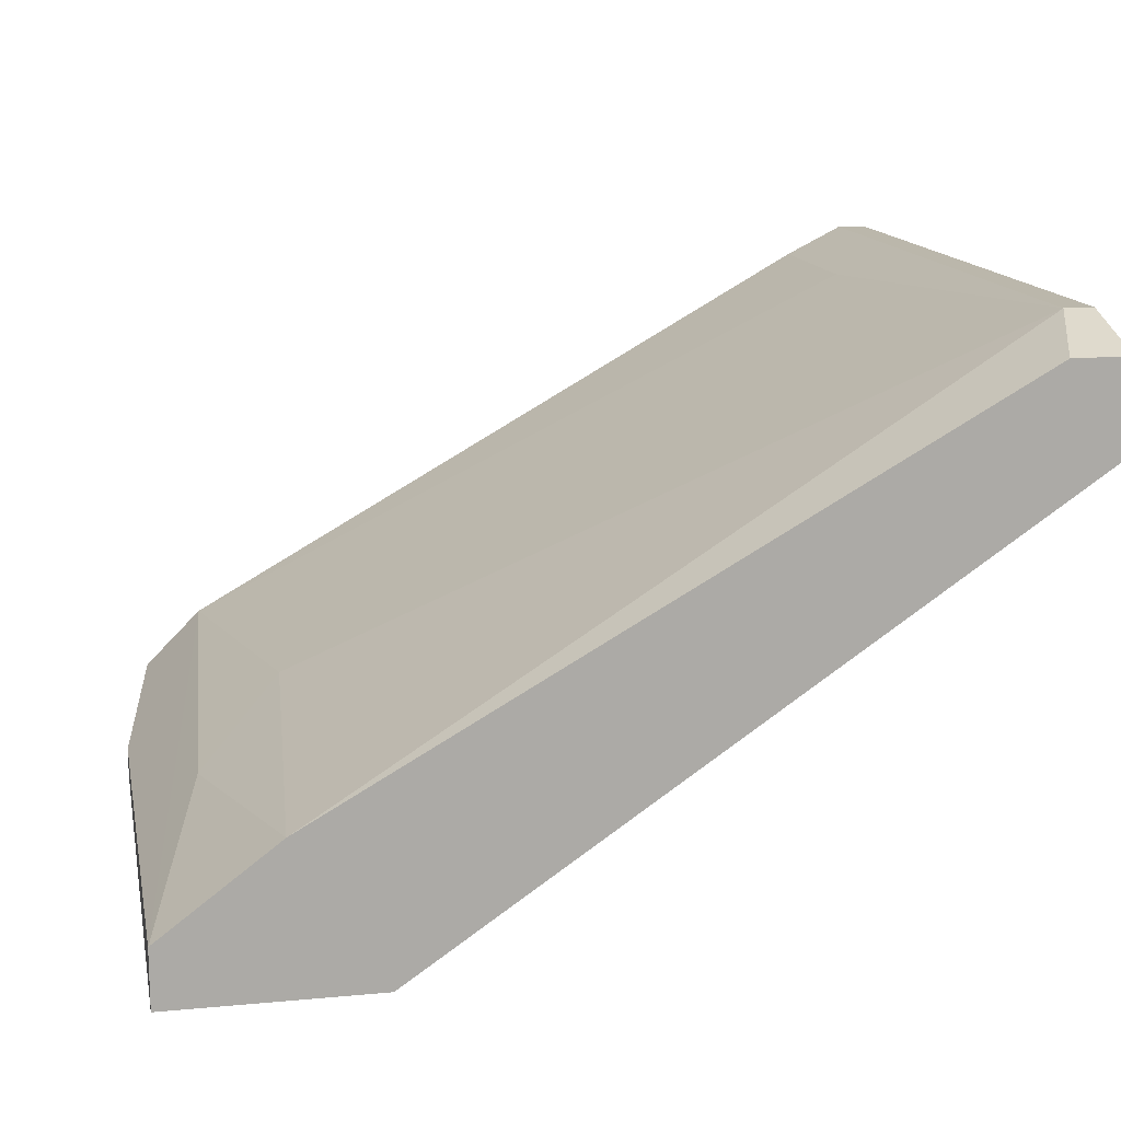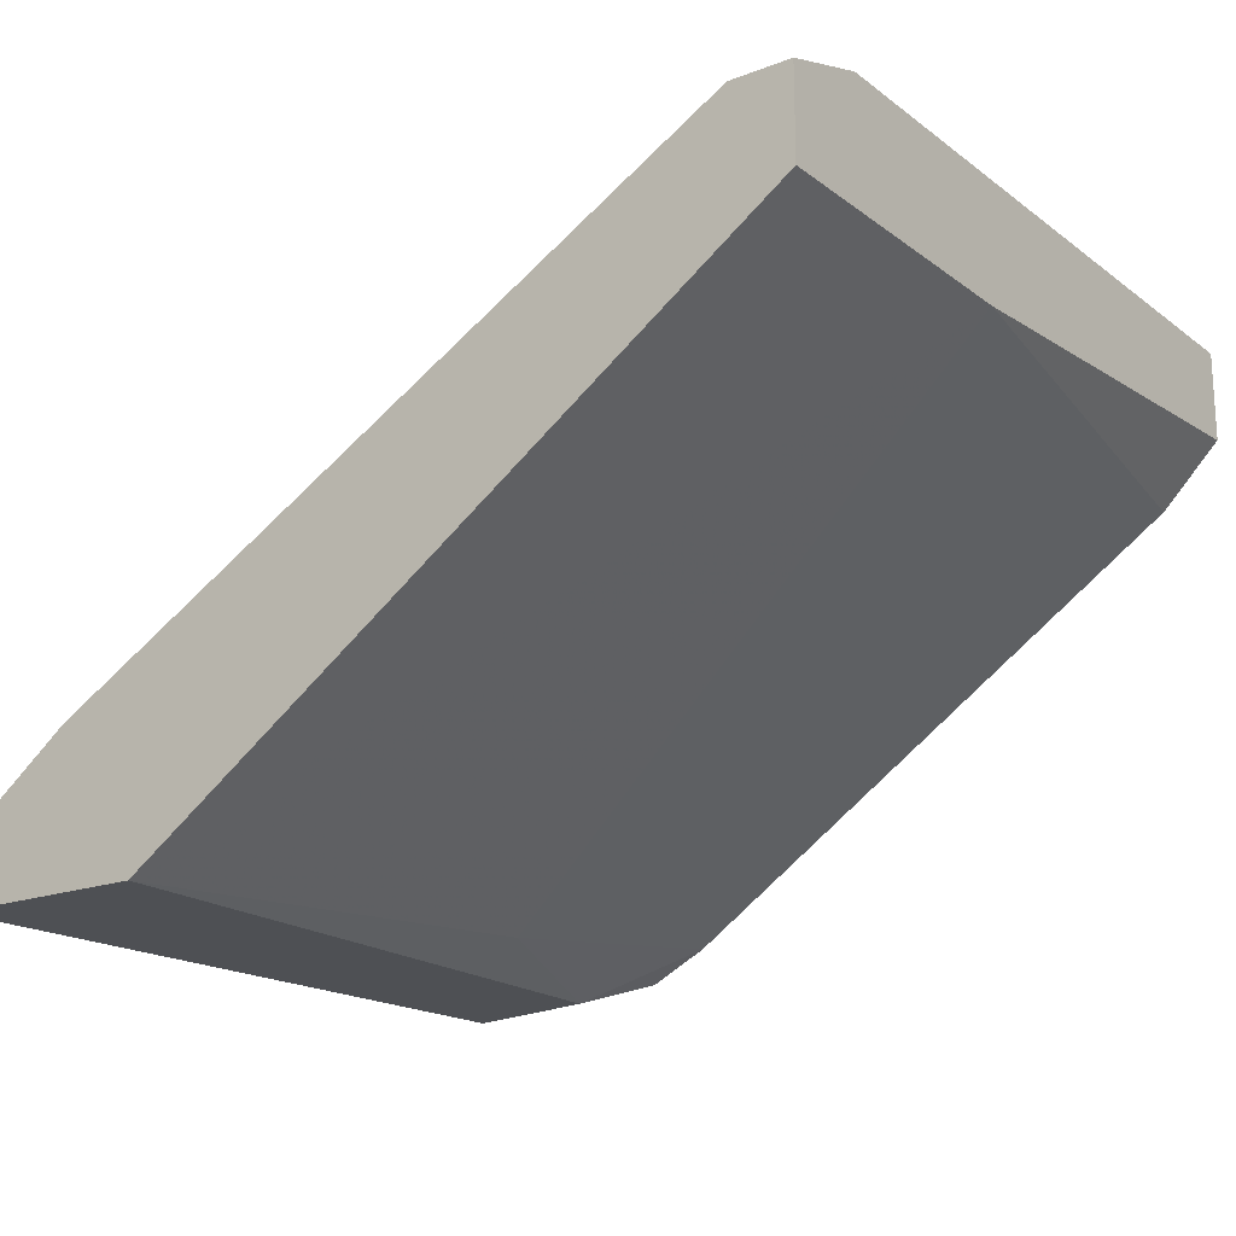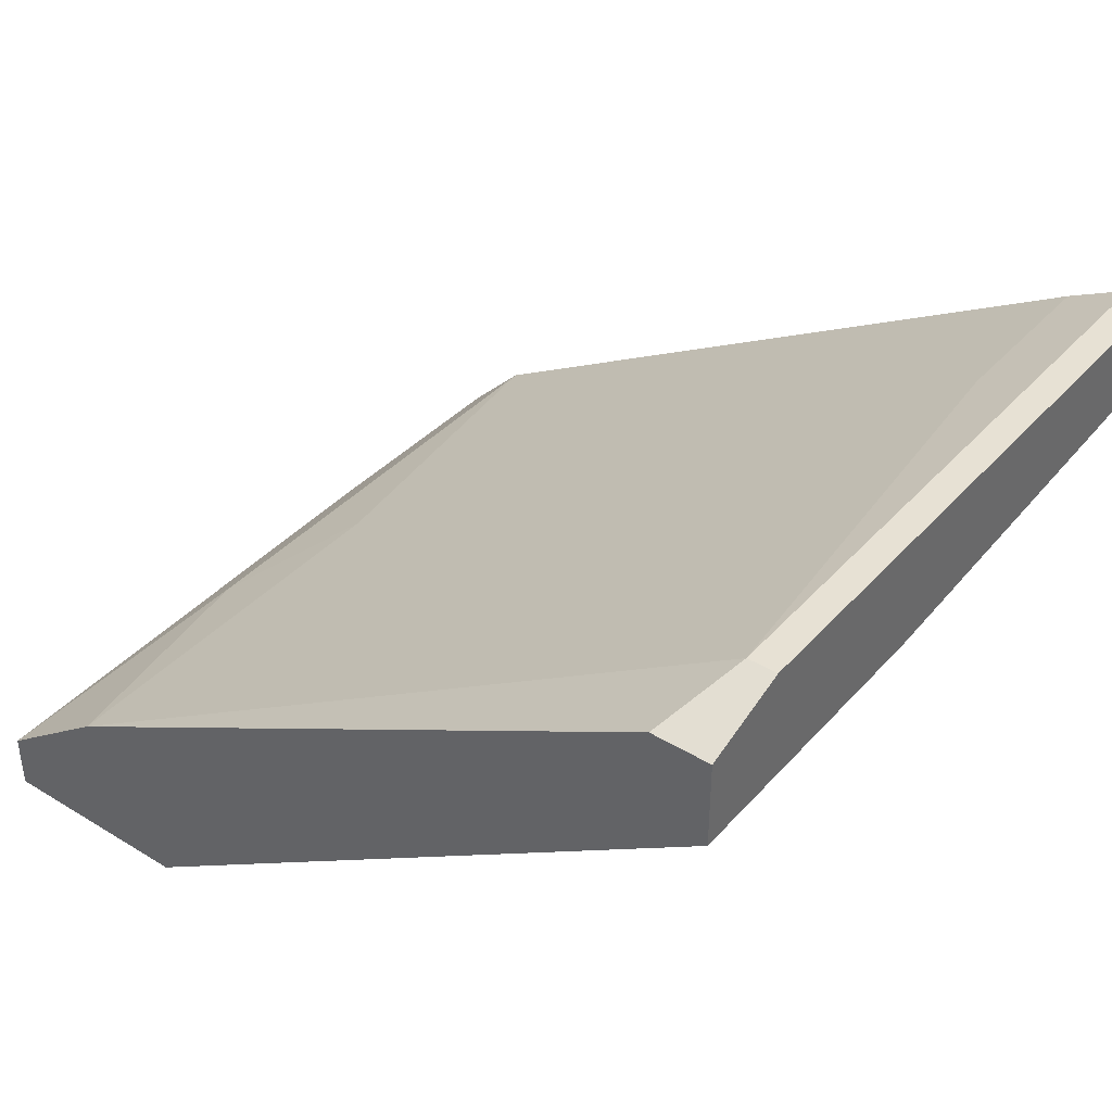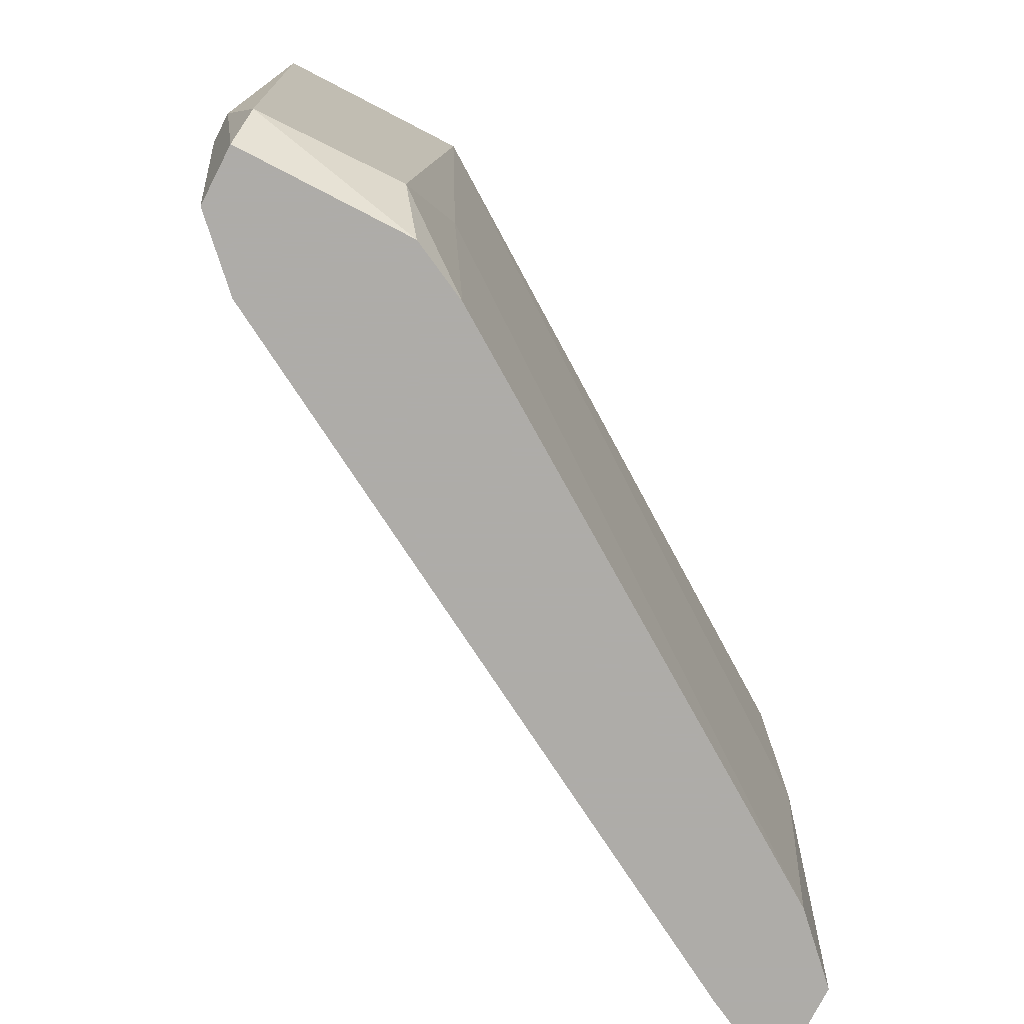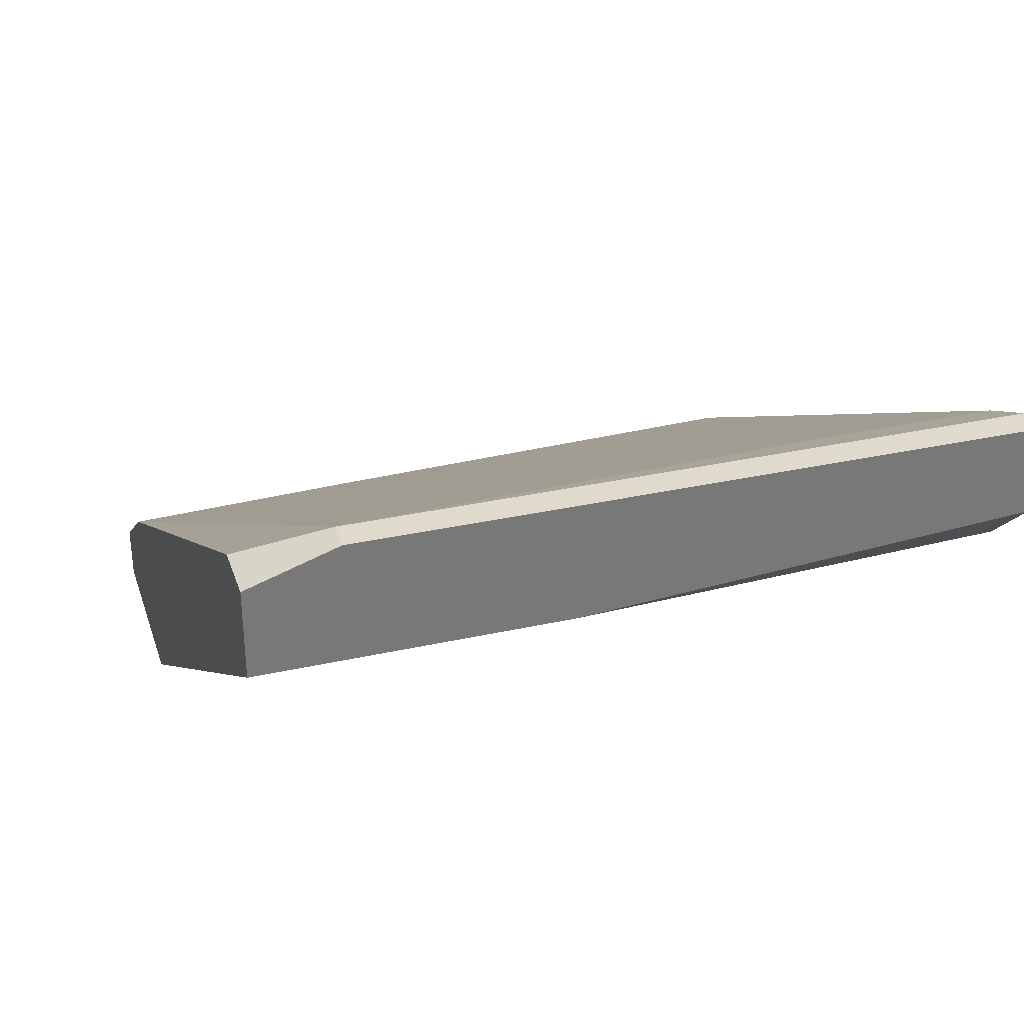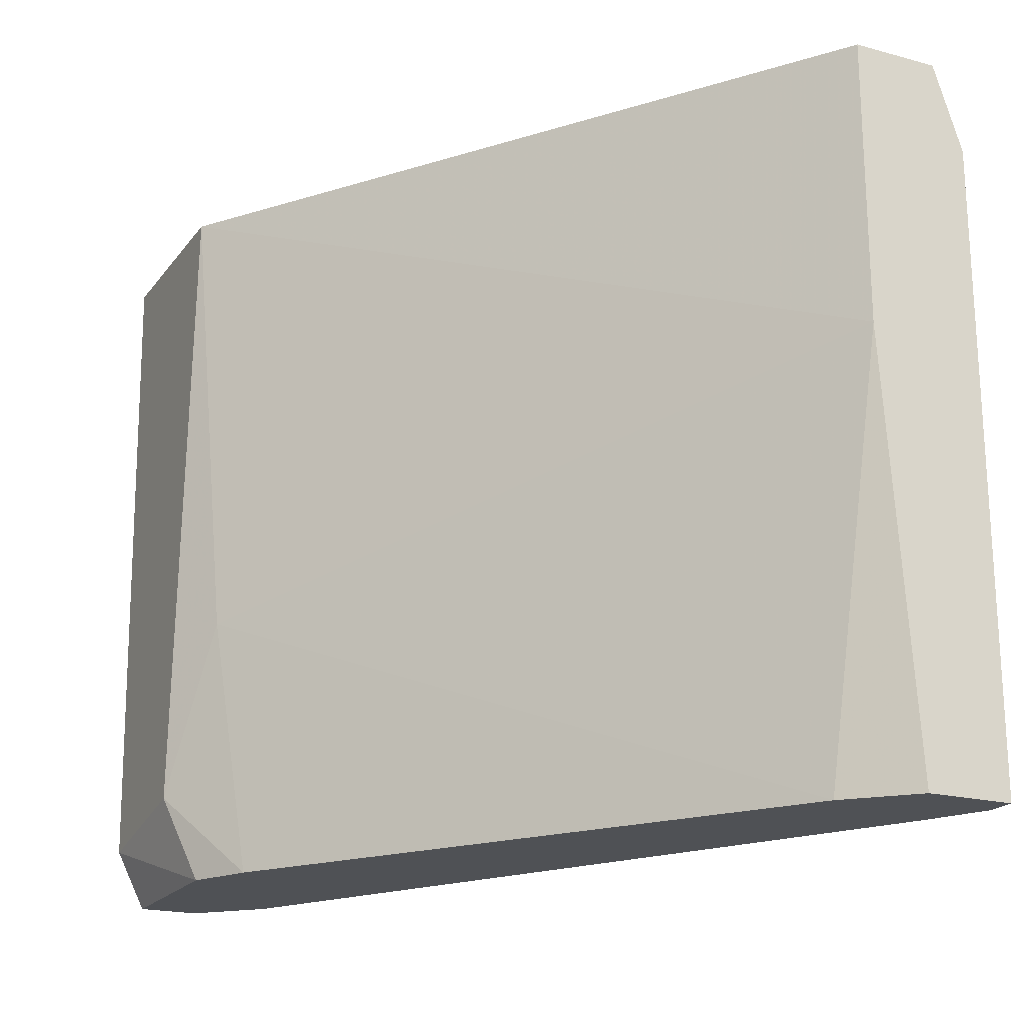
<metadata>
{"format":"obj","ext":"obj","renderer":"f3d","projection":"perspective","resolution":1024,"background":"white","views":[{"elev":14.2,"azim":-11.5,"up":"+Y"},{"elev":-18.6,"azim":36.0,"up":"+Y"},{"elev":39.6,"azim":37.1,"up":"+Y"},{"elev":-77.0,"azim":-27.3,"up":"+Z"},{"elev":32.5,"azim":72.8,"up":"+Y"},{"elev":-20.1,"azim":63.7,"up":"+Z"}]}
</metadata>
<code>
v -0.02556 0.01363 -0.00315
v -0.003832 0.02178 -0.00315
v -0.003832 0.0254 0.01949
v -0.02103 0.01001 0.005
v -0.002928 0.02631 -0.00315
v -0.002928 0.02631 0.01677
v -0.02013 0.01091 -0.00315
v -0.02465 0.01363 0.01949
v -0.02194 0.01001 -0.00315
v -0.02194 0.009103 0.01949
v -0.02646 0.01273 0.01134
v -0.02828 0.01091 0.00319
v -0.02828 0.01091 0.01949
v -0.02828 0.01001 0.00319
v -0.02828 0.009103 0.01949
v -0.004737 0.0254 -0.00315
v -0.004737 0.0254 0.002283
v -0.02375 0.01454 0.007719
v -0.00202 0.0254 0.01949
v -0.00202 0.02269 0.01043
v -0.00202 0.02269 0.01949
v -0.00202 0.02359 -0.00315
v -0.00202 0.02631 -0.00315
v -0.00202 0.02631 0.01677
v -0.02284 0.009103 -0.000434
v -0.02737 0.01182 -0.00315
v -0.02737 0.01001 -0.00315
v -0.02737 0.009103 -0.001338
f 1 17 16
f 27 26 2
f 19 15 10
f 2 26 5
f 15 19 8
f 10 15 25
f 19 10 21
f 5 26 1
f 2 5 22
f 19 21 22
f 27 2 7
f 15 8 13
f 25 15 28
f 21 10 20
f 2 22 20
f 22 21 20
f 5 6 23
f 19 22 23
f 22 5 23
f 26 27 14
f 15 13 14
f 27 28 14
f 28 15 14
f 8 19 3
f 19 6 3
f 6 8 3
f 8 6 18
f 6 1 18
f 6 5 17
f 1 6 17
f 10 25 4
f 7 2 4
f 25 7 4
f 2 20 4
f 20 10 4
f 13 8 11
f 1 13 11
f 8 18 11
f 18 1 11
f 27 7 9
f 7 25 9
f 28 27 9
f 25 28 9
f 6 19 24
f 19 23 24
f 23 6 24
f 1 26 12
f 13 1 12
f 26 14 12
f 14 13 12
f 5 1 16
f 17 5 16

</code>
